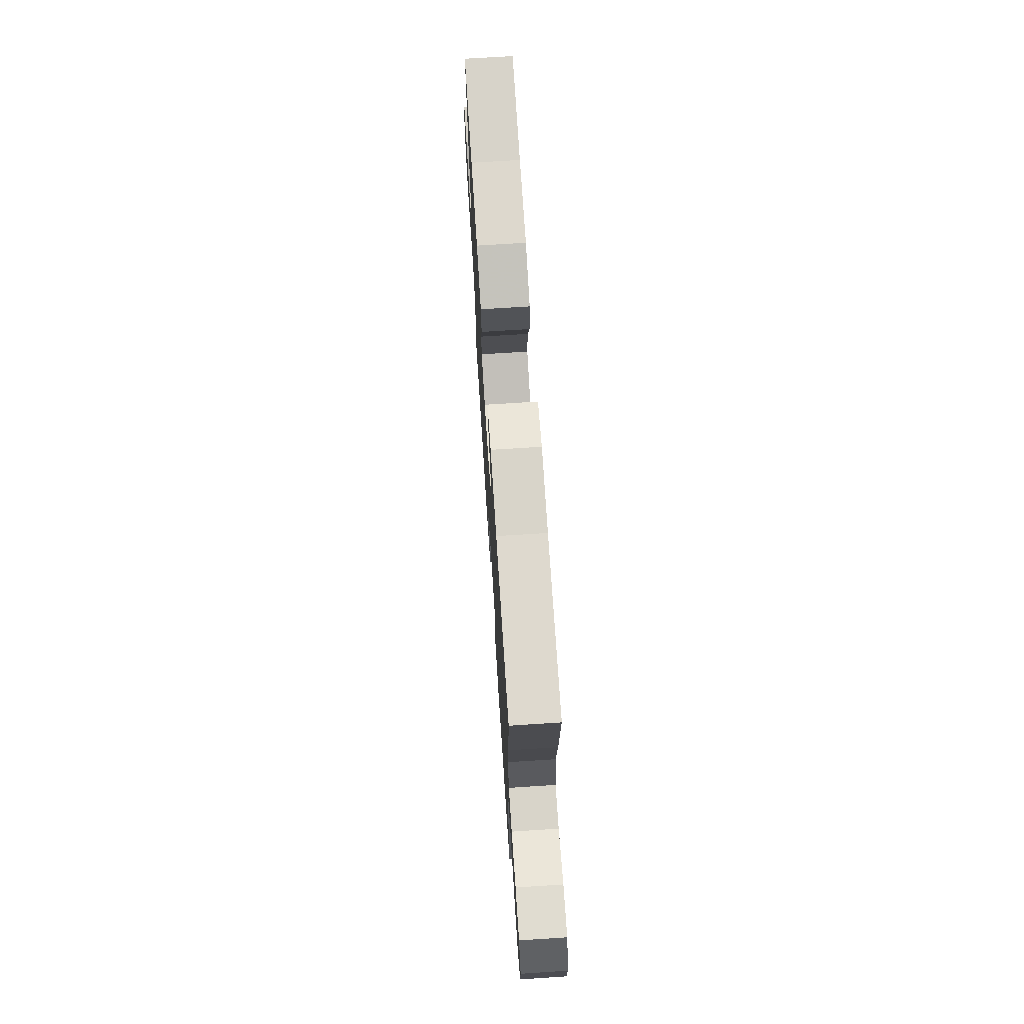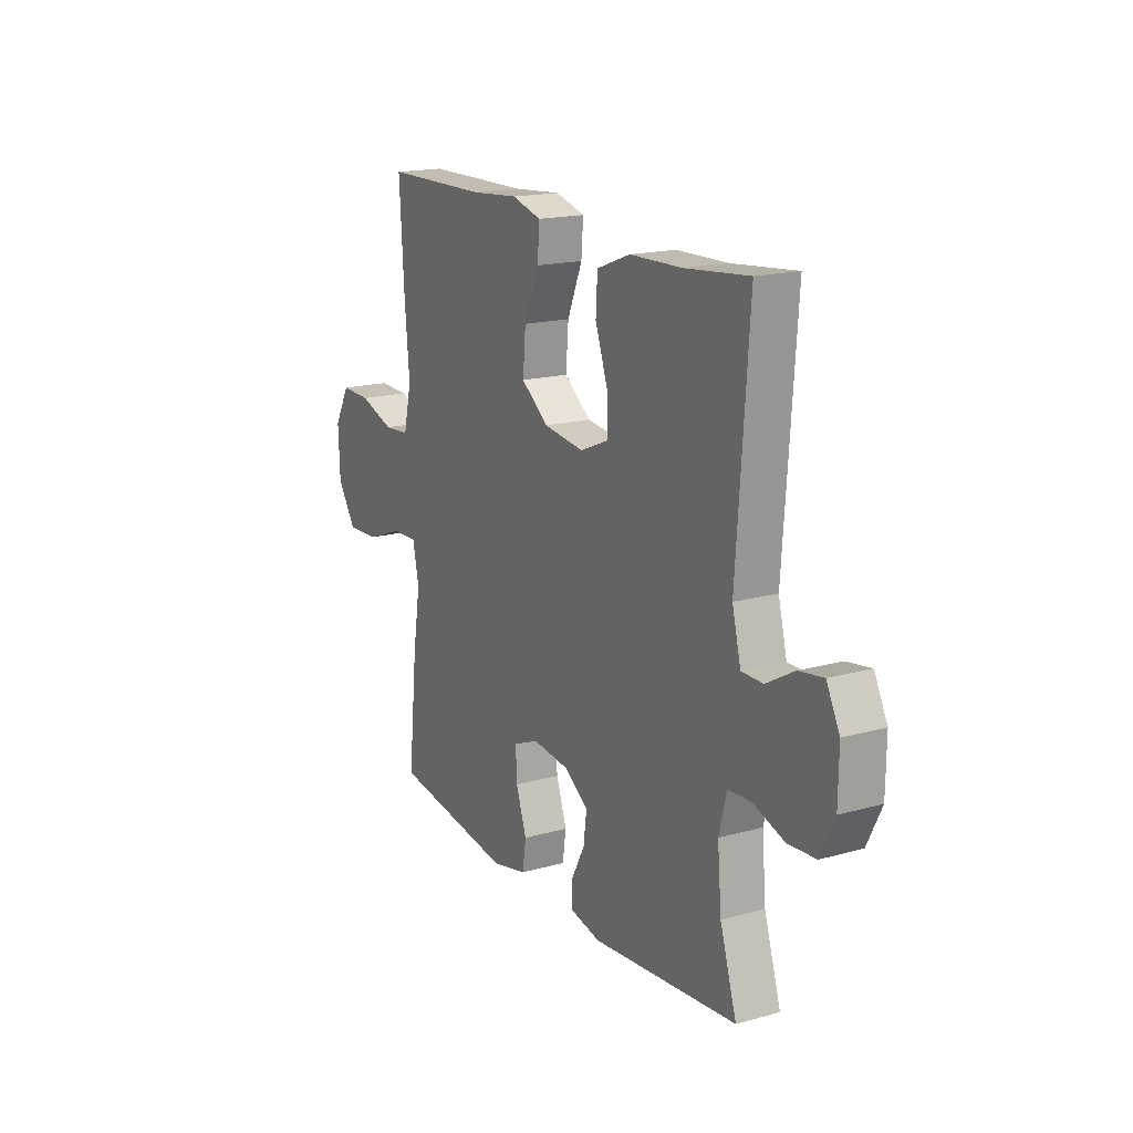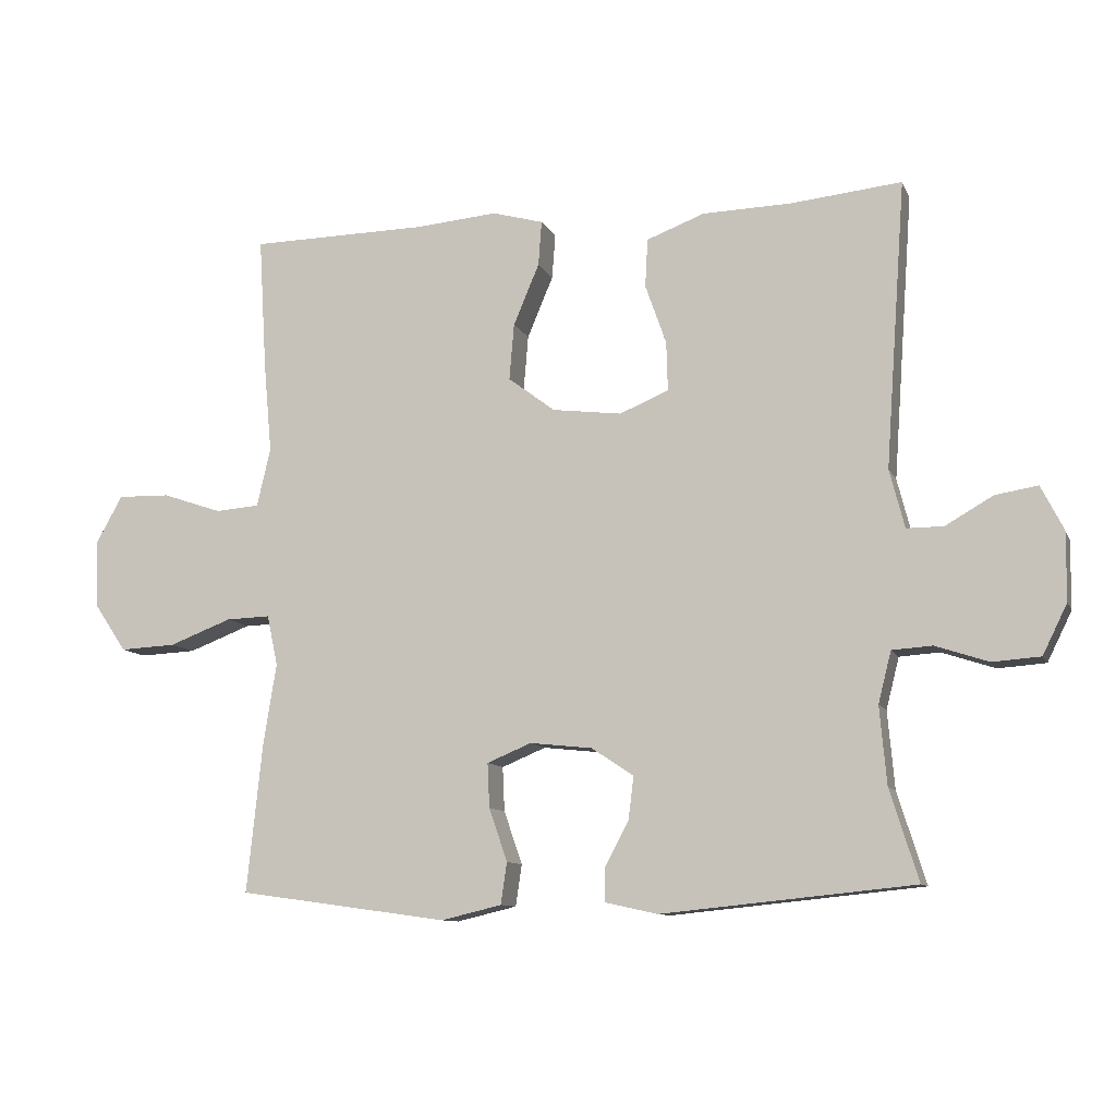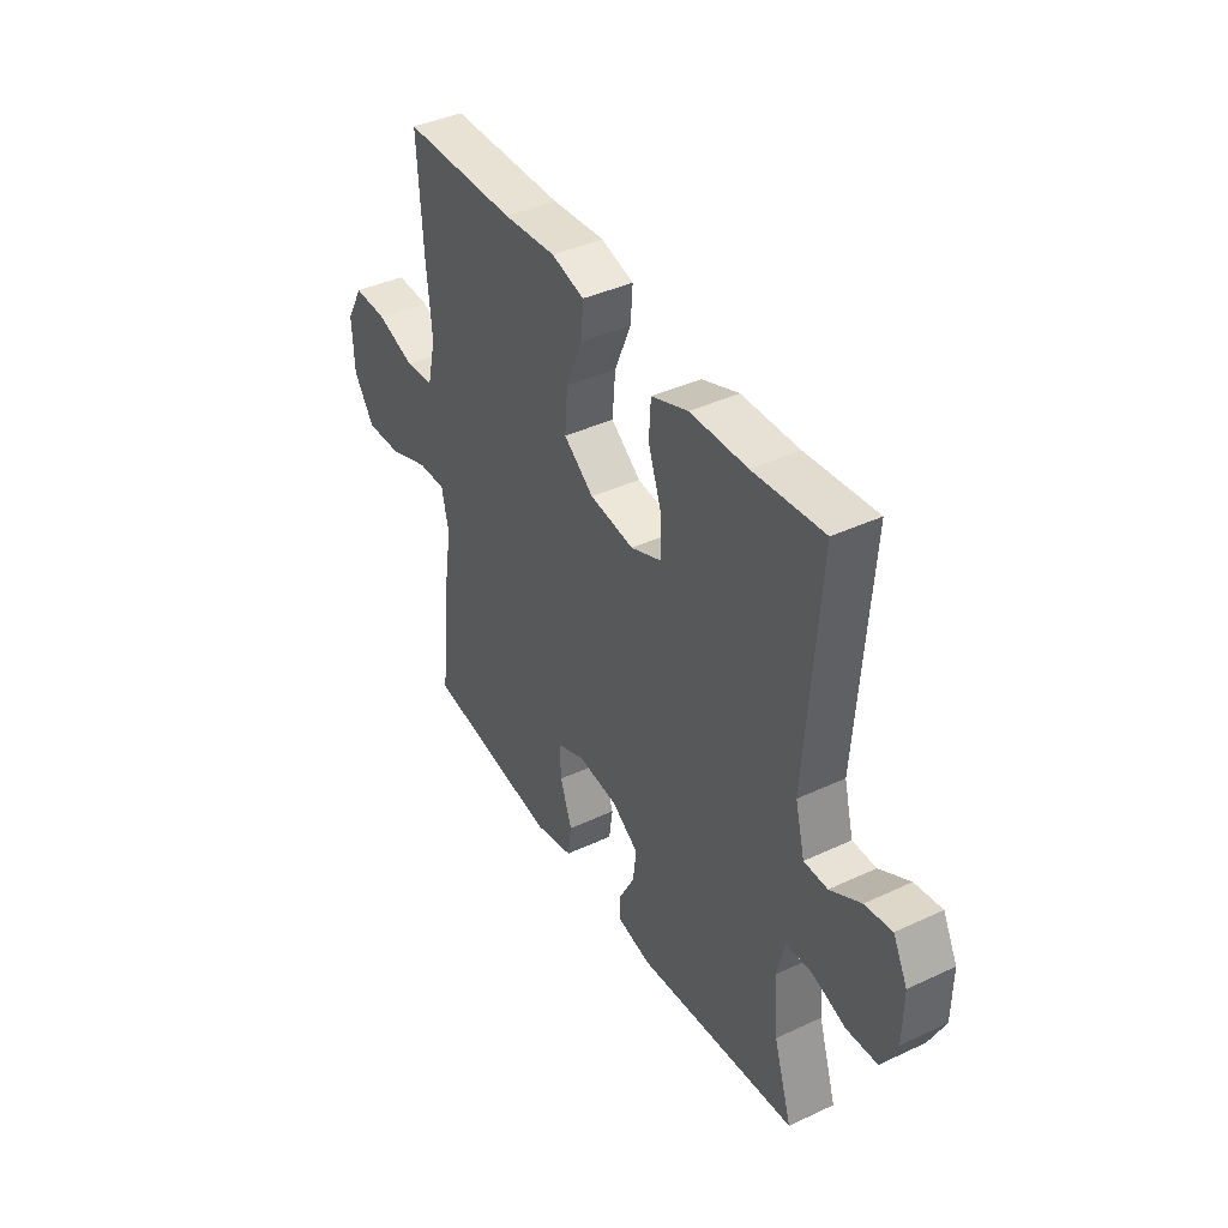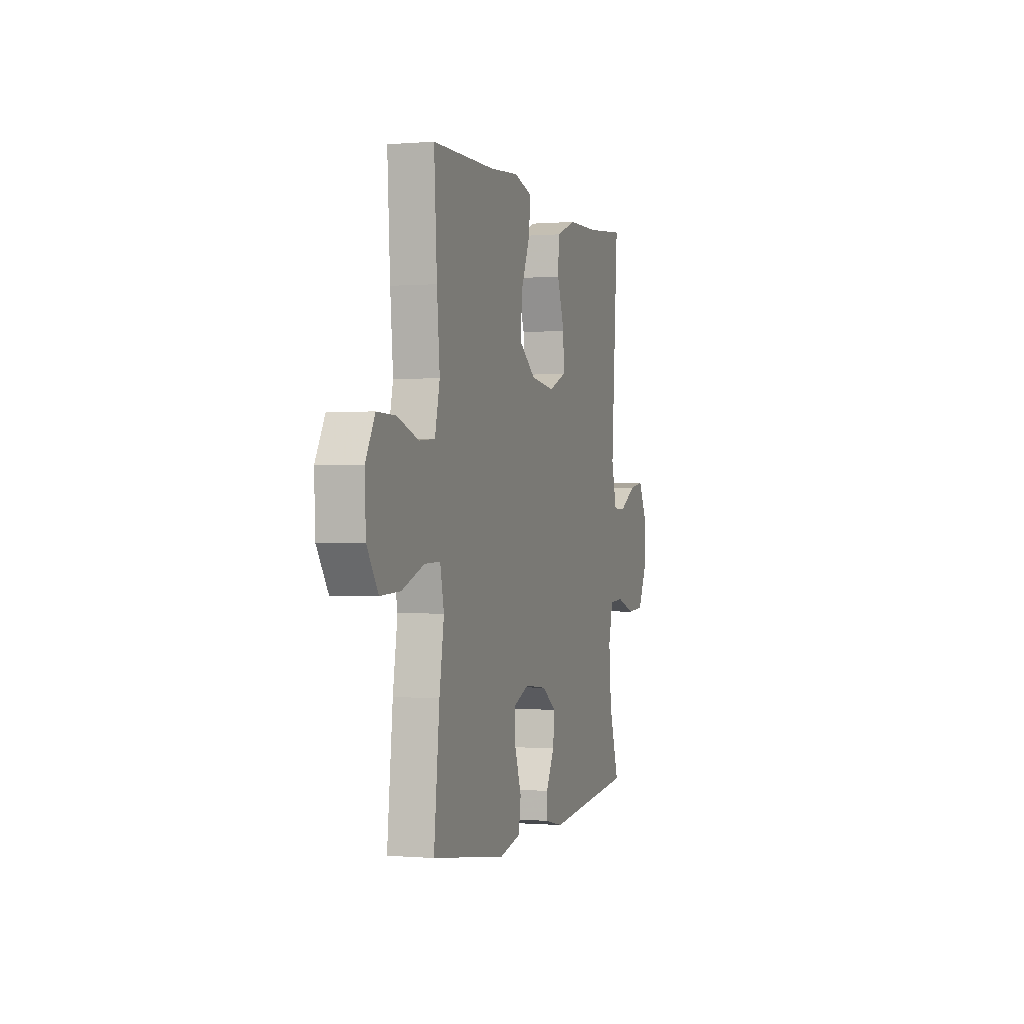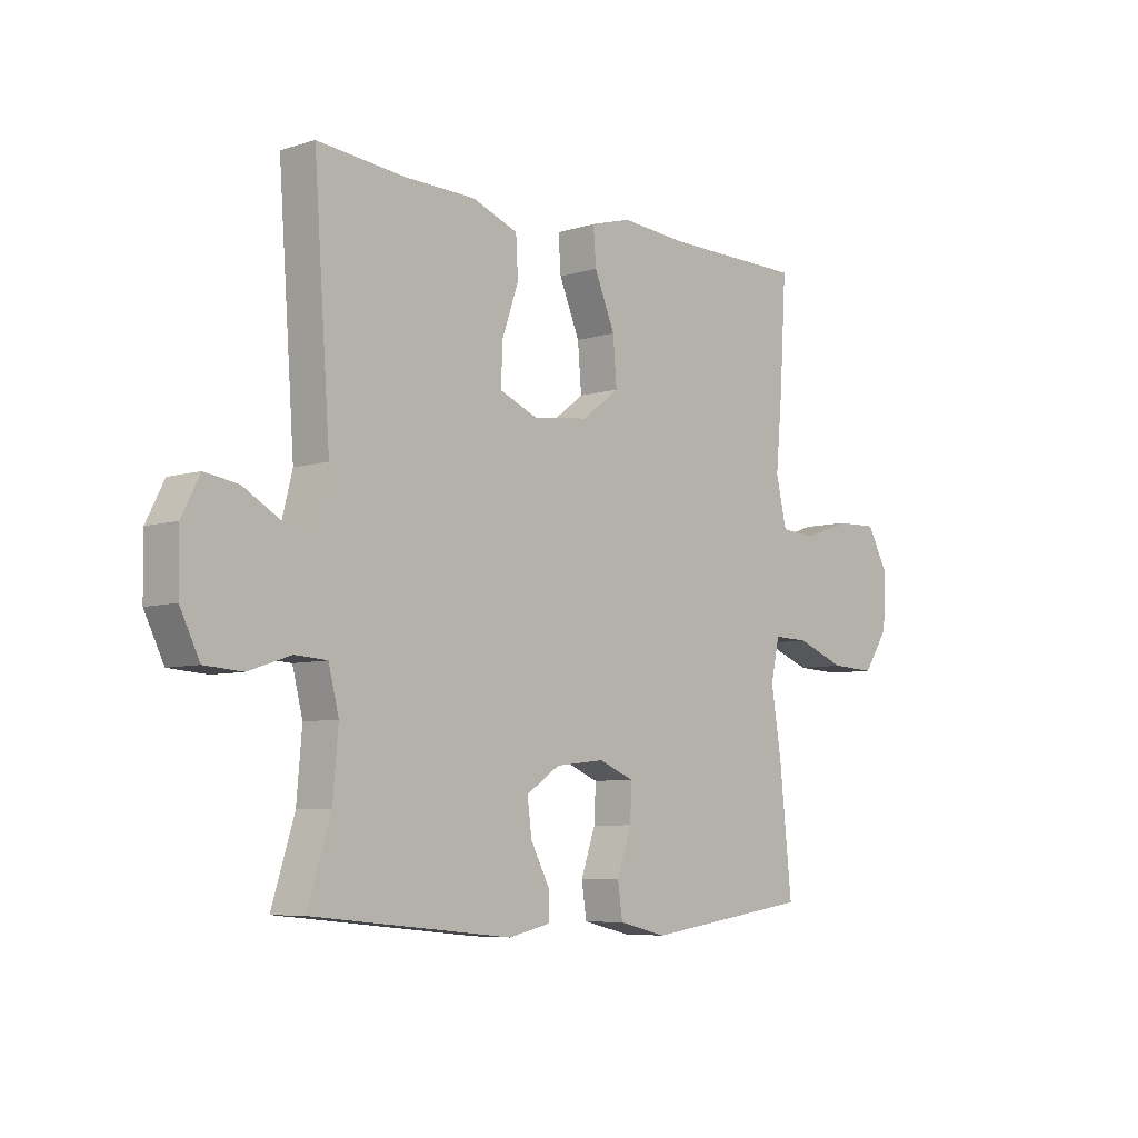
<metadata>
{"format":"obj","ext":"obj","renderer":"f3d","projection":"perspective","resolution":1024,"background":"white","views":[{"elev":71.0,"azim":-93.7,"up":"+Z"},{"elev":17.4,"azim":61.1,"up":"+Z"},{"elev":-10.2,"azim":16.9,"up":"+Z"},{"elev":40.5,"azim":60.2,"up":"+Z"},{"elev":-0.3,"azim":-72.5,"up":"+Z"},{"elev":-6.5,"azim":132.5,"up":"+Z"}]}
</metadata>
<code>
v 0.5 0.07 0.5
v 0.47 0.07 0.08
v 0.492 0.07 -0.006
v 0.546 0.07 -0.006
v 0.616 0.07 0.034
v 0.678 0.07 0.044
v 0.711 0.07 -0.021
v 0.71 0.07 -0.121
v 0.674 0.07 -0.194
v 0.604 0.07 -0.199
v 0.526 0.07 -0.173
v 0.467 0.07 -0.177
v 0.448 0.07 -0.252
v 0.458 0.07 -0.366
v 0.5 0.07 -0.5
v 0.13 0.07 -0.537
v 0.053 0.07 -0.52
v 0.053 0.07 -0.471
v 0.088 0.07 -0.405
v 0.096 0.07 -0.342
v 0.034 0.07 -0.301
v -0.058 0.07 -0.291
v -0.123 0.07 -0.318
v -0.12 0.07 -0.383
v -0.093 0.07 -0.461
v -0.102 0.07 -0.522
v -0.191 0.07 -0.543
v -0.5 0.07 -0.5
v -0.477 0.07 -0.279
v -0.458 0.07 -0.161
v -0.474 0.07 -0.087
v -0.539 0.07 -0.089
v -0.631 0.07 -0.124
v -0.714 0.07 -0.128
v -0.761 0.07 -0.058
v -0.765 0.07 0.042
v -0.726 0.07 0.112
v -0.649 0.07 0.11
v -0.561 0.07 0.08
v -0.496 0.07 0.085
v -0.476 0.07 0.171
v -0.488 0.07 0.302
v -0.5 0.07 0.5
v -0.238 0.07 0.503
v -0.117 0.07 0.513
v -0.042 0.07 0.492
v -0.047 0.07 0.426
v -0.085 0.07 0.336
v -0.092 0.07 0.253
v -0.023 0.07 0.201
v 0.079 0.07 0.188
v 0.151 0.07 0.218
v 0.149 0.07 0.29
v 0.118 0.07 0.378
v 0.122 0.07 0.449
v 0.207 0.07 0.481
v 0.338 0.07 0.484
v 0.5 0 0.5
v 0.47 0 0.08
v 0.492 0 -0.006
v 0.546 0 -0.006
v 0.616 0 0.034
v 0.678 0 0.044
v 0.711 0 -0.021
v 0.71 0 -0.121
v 0.674 0 -0.194
v 0.604 0 -0.199
v 0.526 0 -0.173
v 0.467 0 -0.177
v 0.448 0 -0.252
v 0.458 0 -0.366
v 0.5 0 -0.5
v 0.13 0 -0.537
v 0.053 0 -0.52
v 0.053 0 -0.471
v 0.088 0 -0.405
v 0.096 0 -0.342
v 0.034 0 -0.301
v -0.058 0 -0.291
v -0.123 0 -0.318
v -0.12 0 -0.383
v -0.093 0 -0.461
v -0.102 0 -0.522
v -0.191 0 -0.543
v -0.5 0 -0.5
v -0.477 0 -0.279
v -0.458 0 -0.161
v -0.474 0 -0.087
v -0.539 0 -0.089
v -0.631 0 -0.124
v -0.714 0 -0.128
v -0.761 0 -0.058
v -0.765 0 0.042
v -0.726 0 0.112
v -0.649 0 0.11
v -0.561 0 0.08
v -0.496 0 0.085
v -0.476 0 0.171
v -0.488 0 0.302
v -0.5 0 0.5
v -0.238 0 0.503
v -0.117 0 0.513
v -0.042 0 0.492
v -0.047 0 0.426
v -0.085 0 0.336
v -0.092 0 0.253
v -0.023 0 0.201
v 0.079 0 0.188
v 0.151 0 0.218
v 0.149 0 0.29
v 0.118 0 0.378
v 0.122 0 0.449
v 0.207 0 0.481
v 0.338 0 0.484
f 54 55 56 57
f 53 54 57 1
f 52 53 1 2
f 51 52 2 3
f 50 51 3
f 45 46 47 48
f 44 45 48 49
f 41 42 43 44
f 40 41 44 49
f 36 37 38 39
f 36 39 40
f 35 36 40
f 32 33 34 35
f 31 32 35 40
f 30 31 40 49
f 24 25 26 27
f 23 24 27 28
f 16 17 18 19
f 14 15 16 19
f 13 14 19 20
f 12 13 20 21
f 8 9 10 11
f 8 11 12
f 7 8 12
f 4 5 6 7
f 3 4 7 12
f 50 3 12 21
f 23 28 29 30
f 22 23 30 49
f 21 22 49 50
f 114 113 112 111
f 58 114 111 110
f 59 58 110 109
f 60 59 109 108
f 60 108 107
f 105 104 103 102
f 106 105 102 101
f 101 100 99 98
f 106 101 98 97
f 96 95 94 93
f 97 96 93
f 97 93 92
f 92 91 90 89
f 97 92 89 88
f 106 97 88 87
f 84 83 82 81
f 85 84 81 80
f 76 75 74 73
f 76 73 72 71
f 77 76 71 70
f 78 77 70 69
f 68 67 66 65
f 69 68 65
f 69 65 64
f 64 63 62 61
f 69 64 61 60
f 78 69 60 107
f 87 86 85 80
f 106 87 80 79
f 107 106 79 78
f 1 58 59 2
f 2 59 60 3
f 3 60 61 4
f 4 61 62 5
f 5 62 63 6
f 6 63 64 7
f 7 64 65 8
f 8 65 66 9
f 9 66 67 10
f 10 67 68 11
f 11 68 69 12
f 12 69 70 13
f 13 70 71 14
f 14 71 72 15
f 15 72 73 16
f 16 73 74 17
f 17 74 75 18
f 18 75 76 19
f 19 76 77 20
f 20 77 78 21
f 21 78 79 22
f 22 79 80 23
f 23 80 81 24
f 24 81 82 25
f 25 82 83 26
f 26 83 84 27
f 27 84 85 28
f 28 85 86 29
f 29 86 87 30
f 30 87 88 31
f 31 88 89 32
f 32 89 90 33
f 33 90 91 34
f 34 91 92 35
f 35 92 93 36
f 36 93 94 37
f 37 94 95 38
f 38 95 96 39
f 39 96 97 40
f 40 97 98 41
f 41 98 99 42
f 42 99 100 43
f 43 100 101 44
f 44 101 102 45
f 45 102 103 46
f 46 103 104 47
f 47 104 105 48
f 48 105 106 49
f 49 106 107 50
f 50 107 108 51
f 51 108 109 52
f 52 109 110 53
f 53 110 111 54
f 54 111 112 55
f 55 112 113 56
f 56 113 114 57
f 57 114 58 1

</code>
